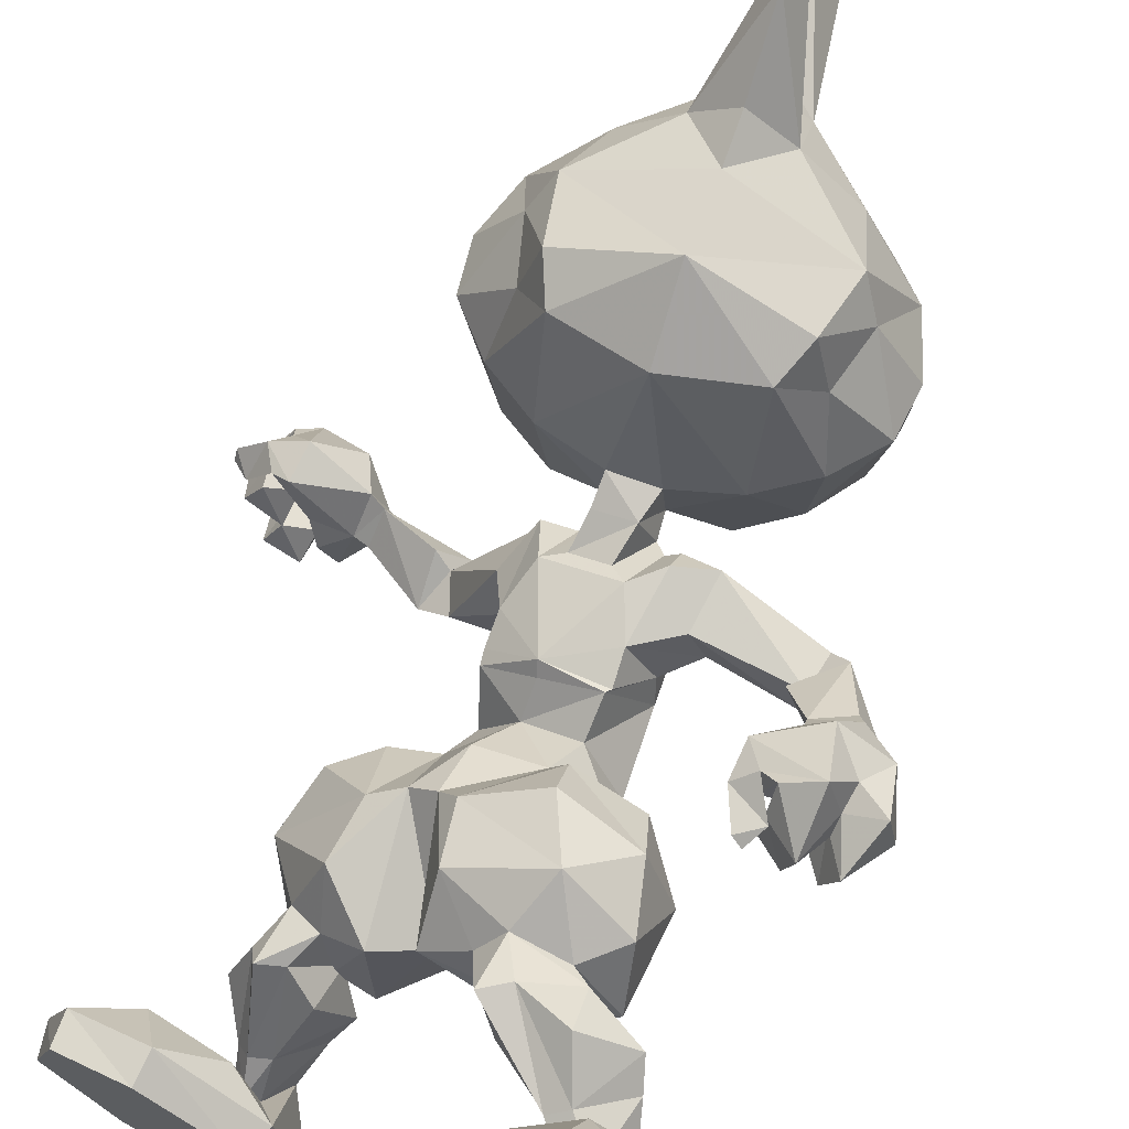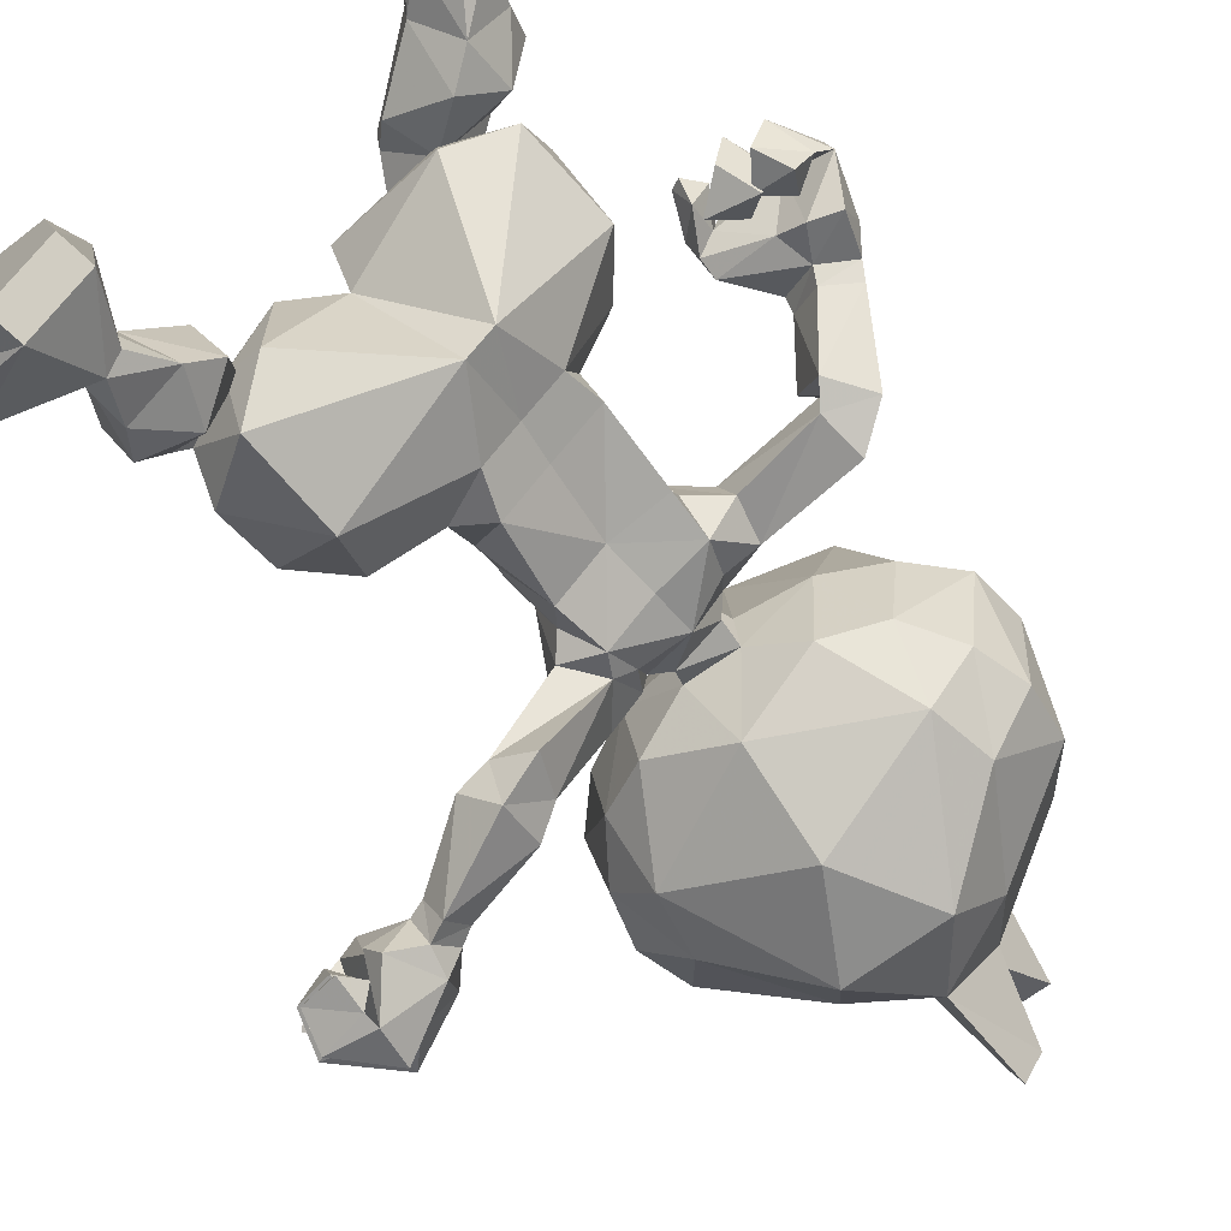
<metadata>
{"format":"obj","ext":"obj","renderer":"f3d","projection":"perspective","resolution":1024,"background":"white","views":[{"elev":67.5,"azim":23.9,"up":"+Y"},{"elev":-66.6,"azim":40.7,"up":"+Y"}]}
</metadata>
<code>
o balkie
v -0.6852 -0.08035 -2.408
v -0.769 0.2297 -2.631
v -0.5667 -0.2162 -2.823
v 0.1147 0.09694 -2.84
v -0.08409 0.5445 -2.648
v -0.09146 0.3998 -2.408
v 0.1652 0.08243 -2.311
v -0.1556 -0.1281 -2.32
v -0.2489 -0.008629 -2.807
v -0.4286 -0.3977 -2.311
v -0.4546 0.2416 -2.433
v -0.4454 0.4291 -2.619
v -0.47 0.5063 -2.686
v -0.2618 0.08815 -3.429
v -0.1192 0.4443 -3.485
v -0.004874 0.2267 -3.35
v 0.09023 0.1016 -3.133
v -0.7842 0.2479 -2.717
v -0.7927 0.3114 -2.931
v -0.6789 -0.04228 -2.965
v -0.5507 -0.1564 -3.168
v -0.05814 0.5402 -2.678
v -0.08138 0.5977 -2.893
v -0.5489 0.007717 -3.379
v -0.605 0.2488 -3.511
v -0.2175 0.6492 -3.19
v -0.1947 0.3761 -3.569
v -0.4959 0.2549 -3.585
v -0.7033 0.4537 -3.216
v -0.5704 0.4775 -3.289
v 0.0846 0.265 -2.924
v -0.2421 0.000886 -3.141
v -0.3224 0.5773 -3.275
v -0.03995 0.6775 -3.355
v -0.02929 0.5394 -3.494
v 0.2028 0.3026 -3.373
v 0.2034 0.6308 -3.454
v 0.1758 0.5552 -3.099
v 0.2768 0.3066 -3.113
v 0.822 0.2836 -3.046
v 0.8521 0.2045 -3.322
v 0.8622 0.4994 -3.319
v 0.8328 0.5342 -3.062
v 0.9236 0.3463 -2.921
v 1.114 0.7706 -2.711
v 0.9178 0.9214 -2.789
v 1.297 0.7692 -2.841
v 0.9238 1.014 -2.725
v 1.184 1 -2.859
v 1.151 0.8471 -2.64
v 1.34 0.862 -2.77
v 1.144 0.912 -2.913
v 0.7316 0.6183 -3.017
v 1.09 0.3233 -3.172
v 0.9793 0.6181 -3.266
v 1.103 0.8951 -2.434
v 1.265 0.7987 -2.45
v 1.267 1.22 -2.311
v 0.9467 1.365 -2.281
v 0.8407 1.273 -2.334
v 0.8611 1.099 -2.277
v 1.409 1.093 -2.691
v 1.081 1.311 -2.697
v 1.288 1.275 -2.472
v 1.172 1.494 -2.34
v 0.7155 1.185 -2.504
v 0.7461 0.9444 -2.43
v 1.442 0.7959 -2.517
v 1.55 1.047 -2.33
v 1.494 1.313 -2.339
v 0.7494 0.9905 -2.313
v 0.977 1.21 -2.116
v 0.7126 1.166 -2.256
v 0.8308 1.171 -2.019
v 0.8996 1.132 -1.986
v 0.8857 1.008 -2.096
v 1.166 1.237 -1.99
v 0.9391 1.181 -2.165
v 1.046 1.023 -2.332
v 0.8881 0.9389 -2.169
v 1.19 0.8722 -2.23
v 1.097 0.9765 -2.01
v 1.263 1.111 -2.232
v 1.228 1.124 -2.254
v 1.384 1.127 -2.03
v 1.14 0.9177 -2.22
v 1.301 0.9278 -2.367
v 1.387 0.787 -2.219
v 1.282 0.9086 -2.036
v 1.481 0.9687 -2.263
v -0.813 0.2553 -3.487
v -0.6347 -0.1101 -3.301
v -0.8482 -0.003492 -3.541
v -0.9362 0.08477 -3.199
v -0.7885 -0.1053 -3.079
v -1.179 -0.5602 -3.084
v -0.9309 -0.6923 -3.15
v -1.058 -0.623 -3.407
v -0.651 0.1552 -3.534
v -1.273 -0.5089 -3.311
v -1.764 -0.5555 -3.514
v -1.794 -0.7501 -3.345
v -1.369 -0.6433 -3.084
v -1.72 -0.9516 -3.41
v -1.796 -0.8196 -3.619
v -1.865 -0.5409 -3.562
v -1.899 -0.7665 -3.376
v -1.834 -0.9724 -3.455
v -1.699 -0.799 -3.569
v -1.384 -0.4432 -3.367
v -1.178 -0.8513 -3.192
v -1.222 -0.7283 -3.494
v -2.306 -0.9706 -3.676
v -2.093 -0.9268 -3.29
v -2.171 -0.7765 -3.374
v -2.45 -0.672 -3.798
v -2.16 -0.9465 -3.762
v -2.011 -0.6859 -3.831
v -1.884 -1.001 -3.632
v -2.268 -0.387 -3.653
v -2.359 -0.8736 -3.946
v -2.281 -0.4347 -3.404
v -1.981 -1.079 -3.308
v -2.177 -1.236 -3.523
v -2.237 -1.182 -3.783
v -2.424 -0.5887 -3.532
v -2.411 -0.5548 -3.713
v -2.4 -0.4705 -3.427
v -2.499 -0.4591 -3.585
v -2.559 -0.7539 -3.612
v -2.686 -0.6435 -3.548
v -2.688 -0.7182 -3.506
v -2.564 -0.6697 -3.406
v -2.643 -0.9159 -3.599
v -2.498 -0.663 -3.604
v -2.439 -0.5904 -3.375
v -2.28 -0.731 -3.492
v -2.567 -0.8216 -3.357
v -2.315 -0.873 -3.313
v -2.364 -0.9668 -3.539
v -2.489 -1.191 -3.482
v -2.349 -0.9633 -3.537
v -2.192 -1.127 -3.239
v -2.15 -0.9908 -3.409
v -2.326 -0.8963 -3.321
v -2.432 -1.097 -3.268
v -2.194 -1.196 -3.437
v -0.5516 0.3877 -3.71
v -0.2197 0.3976 -3.741
v -0.2814 0.646 -3.519
v -0.5423 0.6037 -3.508
v -0.2346 0.7039 -3.715
v -0.5435 0.7034 -3.696
v 0.4111 -0.03756 -4.788
v 0.712 0.2892 -4.74
v 0.6357 0.2635 -4.394
v 0.7539 0.8933 -4.348
v -1.488 0.26 -4.267
v -1.605 0.2853 -4.601
v -1.31 -0.04045 -4.685
v -1.602 0.8894 -4.206
v -1.659 0.9136 -4.545
v -1.213 -0.07244 -4.283
v -1.246 0.2936 -3.954
v -1.573 0.415 -4.989
v 0.4335 0.2964 -4.055
v 0.362 -0.06979 -4.378
v 0.6334 0.4187 -5.121
v 0.7711 0.9177 -4.691
v -0.462 1.92 -4.887
v -0.7782 1.722 -5.215
v -1.259 1.576 -4.736
v 0.3485 1.578 -4.832
v -0.1868 1.723 -5.25
v -0.7653 1.307 -5.623
v -0.6811 1.196 -6.507
v -0.5239 0.7884 -5.947
v -0.4361 1.196 -6.522
v -0.2472 1.308 -5.654
v -0.966 0.7862 -3.753
v 0.1769 0.7881 -3.822
v 0.5097 0.8567 -4.045
v -0.9018 0.1823 -3.799
v -1.155 1.348 -5.187
v -1.544 0.9585 -4.949
v 0.4864 1.343 -4.687
v 0.6083 0.9621 -5.078
v -0.9746 0.05547 -5.363
v -0.7253 0.4467 -5.78
v -0.4994 -0.1513 -5.565
v -0.003951 0.05709 -5.422
v -0.1492 -0.3477 -5.155
v -1.243 1.309 -4.174
v -1.322 0.8536 -3.935
v -0.9987 1.59 -3.983
v 0.1784 1.592 -4.053
v 0.4008 1.311 -4.273
v -1.134 1.691 -4.254
v -1.378 1.34 -4.575
v 0.282 1.693 -4.339
v -0.3028 0.4474 -5.806
v -0.4498 0.2344 -6.299
v -0.5507 1.498 -6.369
v 0.1105 0.184 -3.86
v -0.4015 -0.08496 -3.935
v -0.5123 2.352 -5.703
v -0.4817 1.996 -5.204
v -0.6134 2.191 -5.868
v -0.4373 -0.3798 -4.54
v -0.7971 -0.3488 -5.116
v -0.4299 1.98 -4.351
v -0.4008 1.609 -3.876
v -0.4266 2.192 -5.88
v -0.5007 1.638 -5.561
v -1.332 0.6533 -5.337
v -0.6376 0.234 -6.287
v -0.5168 1.458 -5.811
v 0.1914 1.35 -5.268
v 0.3517 0.6561 -5.438
v -0.5394 -0.06246 -6.229
v -0.7722 0.0329 -2.183
v -0.6001 0.4216 -2.167
v -0.184 0.5086 -2.183
v -0.7851 0.4754 -1.82
v -0.1006 -0.1962 -2.065
v 0.1569 -0.02738 -2.057
v 0.1392 -0.3211 -1.63
v -0.3195 -0.4126 -2.057
v -0.3585 0.1228 -1.204
v -0.02858 -0.4568 -1.63
v -0.614 0.6138 -1.82
v 0.1137 0.3186 -2.201
v -0.6487 -0.298 -2.201
v 0.6698 0.4241 -1.794
v 0.3241 0.3203 -1.003
v -0.4056 0.8748 -1.395
v -0.3871 0.5339 -1.061
v -0.1067 0.7443 -1.121
v 0.4725 0.8837 -1.856
v 0.5985 0.8584 -1.445
v -0.03715 1.025 -1.948
v -0.06306 0.767 -2.161
v -0.4841 0.813 -1.776
v 0.03264 0.9225 -1.232
v 0.1638 1.123 -1.561
v 0.3769 0.8735 -1.217
v 0.3768 0.6156 -2.129
v 0.6512 0.4732 -1.184
v 0.2504 0.5455 -1.073
v 0.2633 0.5806 -1.039
v 0.6529 0.9046 -0.5779
v 0.9151 0.7484 -0.8048
v 0.8523 0.8639 -0.9745
v 0.7212 0.4533 -0.7473
v 0.6965 0.5918 -1.069
v 0.4899 0.9101 -1.144
v 0.7523 0.6912 -0.3432
v 0.8957 0.5352 -0.5049
v 0.8957 0.5352 -0.5049
v 0.7523 0.6912 -0.3432
v 0.5348 0.8448 -0.5106
v 0.1719 1.021 -0.9985
v 0.004472 0.833 -0.9308
v 0.5288 0.7156 -0.541
v 0.7032 0.788 -0.3193
v 0.7032 0.788 -0.3193
v 0.8464 0.843 -0.3789
v 0.9973 0.62 -0.5507
v 0.8464 0.843 -0.3789
v 0.9973 0.62 -0.5507
v 0.5185 1.079 -0.8806
v 0.5259 0.3729 -0.8828
v 0.01004 0.9994 -0.89
v 0.1539 0.6249 -0.7973
v 0.8634 0.3126 -0.1731
v 0.4297 0.7805 -0.1769
v 1.371 0.9739 -0.3491
v 0.8591 0.3444 0.03532
v 1.31 0.4279 -0.1814
v 1.305 0.4597 0.02701
v 0.4434 0.8757 0.02998
v 1.425 1.129 0.0117
v 1.496 1.056 -0.1967
v 0.5082 1.105 -0.3636
v 0.7931 1.534 -0.4377
v 1.279 1.414 -0.4012
v 0.7341 1.946 -0.217
v 1.249 1.821 -0.2213
v 0.4214 1.563 -0.205
v 1.209 1.784 0.001165
v 0.4563 1.546 0.01607
v 0.7443 1.923 0.004523
v -0.6338 -0.5286 -1.003
v -0.8831 -0.8106 -1.787
v -1.199 -0.4378 -1.169
v -1.257 -0.6482 -1.401
v -0.8765 -0.8021 -1.175
v -1.163 -0.09161 -1.175
v -0.9475 -0.003802 -1.078
v -1.022 0.3274 -1.336
v -1.284 -0.5055 -1.806
v -1.415 -0.1585 -1.487
v -1.064 -0.003999 -2.113
v -0.9745 0.4018 -1.72
v -1.303 0.02618 -1.879
v -1.024 -0.4683 -2.101
v -0.6706 0.2148 -1.033
v -0.8372 -0.3921 -1.064
v -0.8734 -0.4051 -1.016
v -1.268 -0.9168 -0.9558
v -1.152 -1.015 -0.8048
v -1.22 -0.7427 -0.5484
v -0.9807 -0.8168 -1.076
v -0.8165 -0.894 -0.7752
v -1.251 -0.5417 -1.101
v -1.009 -0.9023 -0.3467
v -0.9078 -1.064 -0.533
v -0.9078 -1.064 -0.533
v -1.009 -0.9023 -0.3467
v -1.272 -0.2188 -0.9285
v -1.128 -0.6454 -0.4836
v -1.005 -0.6651 -0.5294
v -1.045 -0.101 -0.8768
v -1.089 -0.8355 -0.3087
v -1.089 -0.8355 -0.3087
v -1.181 -0.9588 -0.3676
v -1.018 -1.141 -0.5725
v -1.181 -0.9588 -0.3676
v -1.018 -1.141 -0.5725
v -1.392 -0.5524 -0.8207
v -0.7101 -0.7112 -0.9103
v -1.203 -0.07358 -0.8161
v -0.8622 -0.301 -0.7772
v -0.8427 -0.5816 -0.2007
v -0.697 -1.203 -0.1872
v -1.042 -1.508 -0.1948
v -1.667 -1.313 -0.2187
v -1.527 -1.257 -0.3705
v -0.7229 -1.179 0.0206
v -1.068 -1.484 0.01306
v -1.69 -1.21 -0.01184
v -0.9313 -0.5372 0.00475
v -1.154 -0.4682 -0.3919
v -1.84 -0.9359 -0.4299
v -1.668 -0.4659 -0.4709
v -2.163 -0.681 -0.2564
v -1.979 -0.1838 -0.2569
v -1.487 -0.138 -0.2408
v -2.112 -0.6647 -0.03366
v -1.495 -0.1735 -0.01937
v -1.967 -0.2023 -0.03505
f 10 1 3
f 260 258 259
f 260 257 258
f 266 257 260
f 266 265 257
f 269 265 266
f 269 267 265
f 270 267 269
f 270 268 267
f 259 268 270
f 259 258 268
f 319 317 318
f 319 316 317
f 325 316 319
f 325 324 316
f 326 324 325
f 326 328 324
f 329 328 326
f 329 327 328
f 318 327 329
f 318 317 327
f 1 2 3
f 1 11 2
f 12 2 11
f 11 5 12
f 6 5 11
f 6 4 5
f 7 4 6
f 7 9 4
f 8 9 7
f 8 10 9
f 3 9 10
f 49 46 48
f 49 52 46
f 51 52 49
f 51 47 52
f 45 47 51
f 45 44 47
f 46 44 45
f 46 53 44
f 55 53 46
f 46 52 55
f 47 55 52
f 47 54 55
f 44 54 47
f 46 50 48
f 46 45 50
f 51 50 45
f 106 101 105
f 106 107 101
f 102 101 107
f 102 103 101
f 104 103 102
f 104 111 103
f 112 111 104
f 104 109 112
f 108 109 104
f 108 105 109
f 101 109 105
f 101 112 109
f 110 112 101
f 101 103 110
f 102 108 104
f 102 107 108
f 34 23 38
f 72 75 76
f 91 19 29
f 94 19 91
f 133 132 130
f 208 213 214
f 214 213 174
f 201 177 179
f 215 184 175
f 175 184 171
f 213 208 206
f 203 179 178
f 177 201 189
f 28 29 30
f 28 25 29
f 14 25 28
f 14 24 25
f 21 24 14
f 14 32 21
f 17 32 14
f 17 9 32
f 4 9 17
f 17 31 4
f 39 31 17
f 39 23 31
f 38 23 39
f 39 40 38
f 36 40 39
f 36 41 40
f 42 41 36
f 42 54 41
f 55 54 42
f 42 43 55
f 37 43 42
f 37 38 43
f 34 38 37
f 37 35 34
f 15 34 35
f 15 26 34
f 27 26 15
f 27 33 26
f 150 33 27
f 27 149 150
f 152 150 149
f 9 21 32
f 9 3 21
f 20 21 3
f 3 2 20
f 18 20 2
f 18 19 20
f 13 19 18
f 13 29 19
f 26 29 13
f 26 30 29
f 33 30 26
f 2 13 18
f 2 12 13
f 5 13 12
f 5 22 13
f 31 22 5
f 31 23 22
f 13 22 23
f 23 26 13
f 34 26 23
f 5 4 31
f 17 36 39
f 17 16 36
f 35 36 16
f 35 37 36
f 42 36 37
f 16 15 35
f 40 43 38
f 40 44 43
f 54 44 40
f 40 41 54
f 27 14 28
f 27 15 14
f 16 14 15
f 16 17 14
f 53 43 44
f 53 55 43
f 25 91 29
f 25 99 91
f 93 91 99
f 93 94 91
f 100 94 93
f 100 96 94
f 103 96 100
f 103 111 96
f 97 96 111
f 97 92 96
f 98 92 97
f 98 93 92
f 100 93 98
f 98 112 100
f 111 112 98
f 98 97 111
f 99 92 93
f 99 24 92
f 25 24 99
f 21 92 24
f 21 95 92
f 20 95 21
f 20 19 95
f 94 95 19
f 94 96 95
f 92 95 96
f 100 110 103
f 100 112 110
f 149 28 148
f 149 27 28
f 150 30 33
f 150 151 30
f 153 151 150
f 150 152 153
f 212 153 152
f 212 180 153
f 195 180 212
f 148 151 153
f 148 28 151
f 30 151 28
f 176 177 175
f 176 178 177
f 203 178 176
f 176 175 203
f 217 203 175
f 217 179 203
f 177 178 179
f 190 191 192
f 190 201 191
f 202 201 190
f 202 189 201
f 216 189 202
f 216 190 189
f 220 190 216
f 201 219 191
f 202 220 216
f 202 190 220
f 171 206 208
f 171 207 206
f 170 207 171
f 170 174 207
f 206 207 174
f 174 213 206
f 181 212 152
f 181 196 212
f 214 171 208
f 214 175 171
f 210 192 209
f 210 190 192
f 175 189 215
f 175 177 189
f 188 190 210
f 188 189 190
f 215 189 188
f 174 179 214
f 174 218 179
f 219 179 218
f 219 201 179
f 217 214 179
f 217 175 214
f 262 261 251
f 262 273 261
f 244 273 262
f 244 238 273
f 263 273 238
f 238 249 263
f 250 249 238
f 250 246 249
f 256 249 246
f 256 255 249
f 253 255 256
f 256 271 253
f 262 271 256
f 262 251 271
f 253 271 251
f 251 252 253
f 267 252 251
f 267 268 252
f 254 252 268
f 254 255 252
f 272 255 254
f 254 264 272
f 257 264 254
f 257 265 264
f 261 264 265
f 261 263 264
f 273 263 261
f 255 253 252
f 256 244 262
f 256 246 244
f 265 251 261
f 265 267 251
f 254 258 257
f 254 268 258
f 272 249 255
f 272 274 249
f 264 274 272
f 264 263 274
f 249 274 263
f 321 320 312
f 321 332 320
f 298 320 332
f 298 315 320
f 295 315 298
f 295 308 315
f 309 308 295
f 309 299 308
f 323 308 299
f 323 333 308
f 322 333 323
f 322 331 333
f 314 331 322
f 314 313 331
f 311 313 314
f 311 310 313
f 312 310 311
f 312 330 310
f 320 330 312
f 320 315 330
f 310 330 315
f 315 313 310
f 308 313 315
f 308 331 313
f 333 331 308
f 332 299 298
f 332 323 299
f 321 323 332
f 321 322 323
f 325 322 321
f 325 319 322
f 314 322 319
f 319 318 314
f 329 314 318
f 329 311 314
f 326 311 329
f 326 312 311
f 325 312 326
f 325 321 312
f 61 59 60
f 61 58 59
f 56 58 61
f 56 57 58
f 50 57 56
f 50 68 57
f 51 68 50
f 51 62 68
f 49 62 51
f 49 63 62
f 48 63 49
f 48 66 63
f 67 66 48
f 67 73 66
f 71 73 67
f 71 76 73
f 61 76 71
f 61 72 76
f 60 72 61
f 60 73 72
f 66 73 60
f 60 65 66
f 59 65 60
f 59 77 65
f 78 77 59
f 78 82 77
f 80 82 78
f 80 81 82
f 79 81 80
f 79 83 81
f 78 83 79
f 78 59 83
f 58 83 59
f 58 77 83
f 65 77 58
f 58 64 65
f 70 64 58
f 70 62 64
f 69 62 70
f 69 68 62
f 57 68 69
f 69 58 57
f 90 58 69
f 90 84 58
f 87 84 90
f 87 86 84
f 88 86 87
f 88 89 86
f 90 89 88
f 90 85 89
f 69 85 90
f 69 70 85
f 58 85 70
f 58 84 85
f 89 85 84
f 84 86 89
f 79 80 78
f 90 88 87
f 63 64 62
f 63 65 64
f 66 65 63
f 83 82 81
f 83 77 82
f 71 56 61
f 71 67 56
f 50 56 67
f 67 48 50
f 74 72 73
f 74 75 72
f 76 75 74
f 74 73 76
f 127 116 126
f 127 121 116
f 120 121 127
f 120 118 121
f 106 118 120
f 106 105 118
f 119 118 105
f 119 117 118
f 125 117 119
f 125 113 117
f 141 113 125
f 141 142 113
f 146 142 141
f 146 145 142
f 143 145 146
f 143 144 145
f 147 144 143
f 147 142 144
f 113 142 147
f 147 124 113
f 141 124 147
f 141 125 124
f 119 124 125
f 119 123 124
f 108 123 119
f 108 107 123
f 114 123 107
f 114 124 123
f 113 124 114
f 114 115 113
f 107 115 114
f 107 122 115
f 106 122 107
f 106 120 122
f 129 122 120
f 129 128 122
f 133 128 129
f 133 126 128
f 130 126 133
f 130 127 126
f 129 127 130
f 129 120 127
f 105 108 119
f 142 145 144
f 117 121 118
f 117 113 121
f 134 121 113
f 134 116 121
f 135 116 134
f 135 140 116
f 137 140 135
f 137 139 140
f 136 139 137
f 136 138 139
f 135 138 136
f 135 134 138
f 140 138 134
f 140 139 138
f 135 136 137
f 128 115 122
f 128 126 115
f 113 115 126
f 126 116 113
f 140 113 116
f 140 134 113
f 147 146 141
f 147 143 146
f 131 129 130
f 131 133 129
f 132 133 131
f 131 130 132
f 180 148 153
f 180 183 148
f 164 183 180
f 164 163 183
f 158 163 164
f 158 160 163
f 159 160 158
f 159 165 160
f 162 165 159
f 162 185 165
f 199 185 162
f 199 172 185
f 198 172 199
f 199 193 198
f 161 193 199
f 161 194 193
f 164 194 161
f 164 180 194
f 195 194 180
f 195 193 194
f 198 193 195
f 161 158 164
f 161 159 158
f 162 159 161
f 161 199 162
f 184 185 172
f 184 215 185
f 165 185 215
f 215 188 165
f 160 165 188
f 188 210 160
f 163 160 210
f 210 209 163
f 205 163 209
f 205 183 163
f 148 183 205
f 205 149 148
f 204 149 205
f 204 181 149
f 166 181 204
f 166 182 181
f 157 182 166
f 157 197 182
f 186 197 157
f 186 200 197
f 173 200 186
f 186 187 173
f 169 187 186
f 169 168 187
f 155 168 169
f 155 154 168
f 156 154 155
f 156 167 154
f 166 167 156
f 166 204 167
f 205 167 204
f 205 209 167
f 192 167 209
f 192 154 167
f 191 154 192
f 191 168 154
f 219 168 191
f 219 187 168
f 218 187 219
f 218 173 187
f 181 152 149
f 156 157 166
f 156 155 157
f 169 157 155
f 169 186 157
f 196 197 200
f 196 182 197
f 181 182 196
f 173 211 200
f 173 170 211
f 174 170 173
f 173 218 174
f 211 172 198
f 211 170 172
f 171 172 170
f 171 184 172
f 211 196 200
f 211 212 196
f 195 212 211
f 211 198 195
f 275 259 270
f 317 334 335
f 327 317 335
f 239 242 241
f 239 247 242
f 232 242 247
f 232 223 242
f 6 223 232
f 6 11 223
f 222 223 11
f 222 231 223
f 224 231 222
f 224 229 231
f 307 229 224
f 224 300 307
f 304 300 224
f 304 302 300
f 305 302 304
f 304 303 305
f 221 303 304
f 221 233 303
f 1 233 221
f 1 10 233
f 228 233 10
f 228 306 233
f 294 306 228
f 294 301 306
f 296 301 294
f 296 302 301
f 305 301 302
f 306 303 233
f 306 301 303
f 305 303 301
f 224 221 304
f 224 222 221
f 11 221 222
f 11 1 221
f 8 228 10
f 8 225 228
f 226 225 8
f 226 227 225
f 234 227 226
f 234 248 227
f 240 248 234
f 240 246 248
f 250 248 246
f 250 235 248
f 237 235 250
f 237 229 235
f 227 235 229
f 227 248 235
f 7 226 8
f 7 232 226
f 6 232 7
f 247 226 232
f 247 234 226
f 239 234 247
f 239 240 234
f 238 237 250
f 238 236 237
f 244 236 238
f 244 245 236
f 243 236 245
f 243 231 236
f 223 231 243
f 243 242 223
f 241 242 243
f 243 245 241
f 239 241 245
f 245 240 239
f 231 237 236
f 231 229 237
f 246 245 244
f 246 240 245
f 276 259 275
f 276 260 259
f 284 260 276
f 277 270 269
f 277 279 270
f 283 279 277
f 277 286 283
f 269 286 277
f 269 266 286
f 285 286 266
f 285 288 286
f 287 288 285
f 287 292 288
f 291 292 287
f 291 290 292
f 281 290 291
f 281 282 290
f 278 282 281
f 278 280 282
f 275 280 278
f 275 279 280
f 282 280 279
f 279 283 282
f 290 282 283
f 283 288 290
f 286 288 283
f 279 275 270
f 292 290 288
f 278 276 275
f 278 281 276
f 289 276 281
f 289 284 276
f 285 284 289
f 285 266 284
f 260 284 266
f 291 289 281
f 291 287 289
f 285 289 287
f 295 302 296
f 295 298 302
f 300 302 298
f 298 299 300
f 307 300 299
f 299 309 307
f 293 307 309
f 293 229 307
f 230 229 293
f 230 227 229
f 225 227 230
f 230 228 225
f 294 228 230
f 230 297 294
f 293 297 230
f 293 309 297
f 295 297 309
f 295 296 297
f 294 297 296
f 327 338 328
f 327 336 338
f 335 336 327
f 335 340 336
f 339 340 335
f 339 341 340
f 342 341 339
f 342 349 341
f 350 349 342
f 350 351 349
f 347 351 350
f 347 346 351
f 345 346 347
f 345 344 346
f 324 344 345
f 324 328 344
f 338 344 328
f 338 337 344
f 336 337 338
f 336 341 337
f 340 341 336
f 346 349 351
f 346 337 349
f 344 337 346
f 337 341 349
f 334 339 335
f 334 342 339
f 348 342 334
f 348 350 342
f 347 350 348
f 348 345 347
f 343 345 348
f 343 324 345
f 316 324 343
f 343 334 316
f 348 334 343
f 334 317 316

</code>
